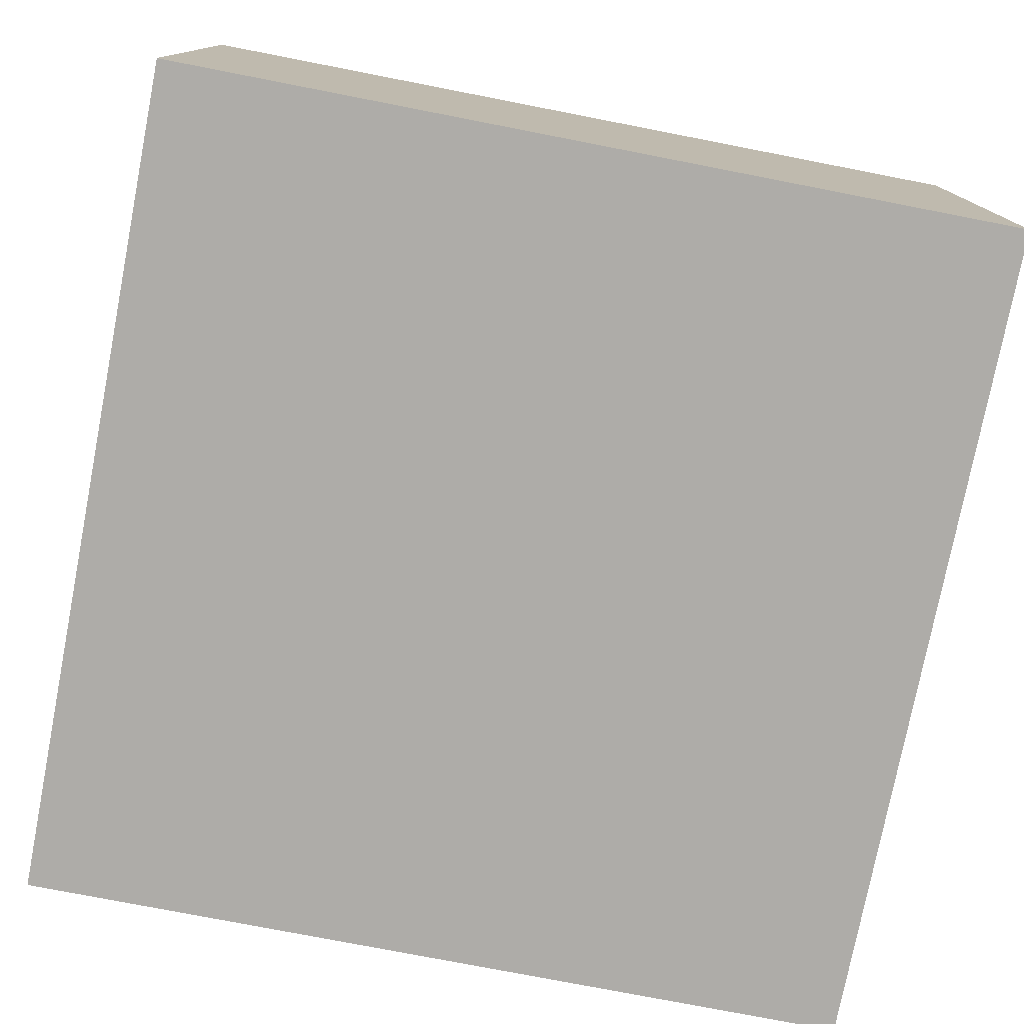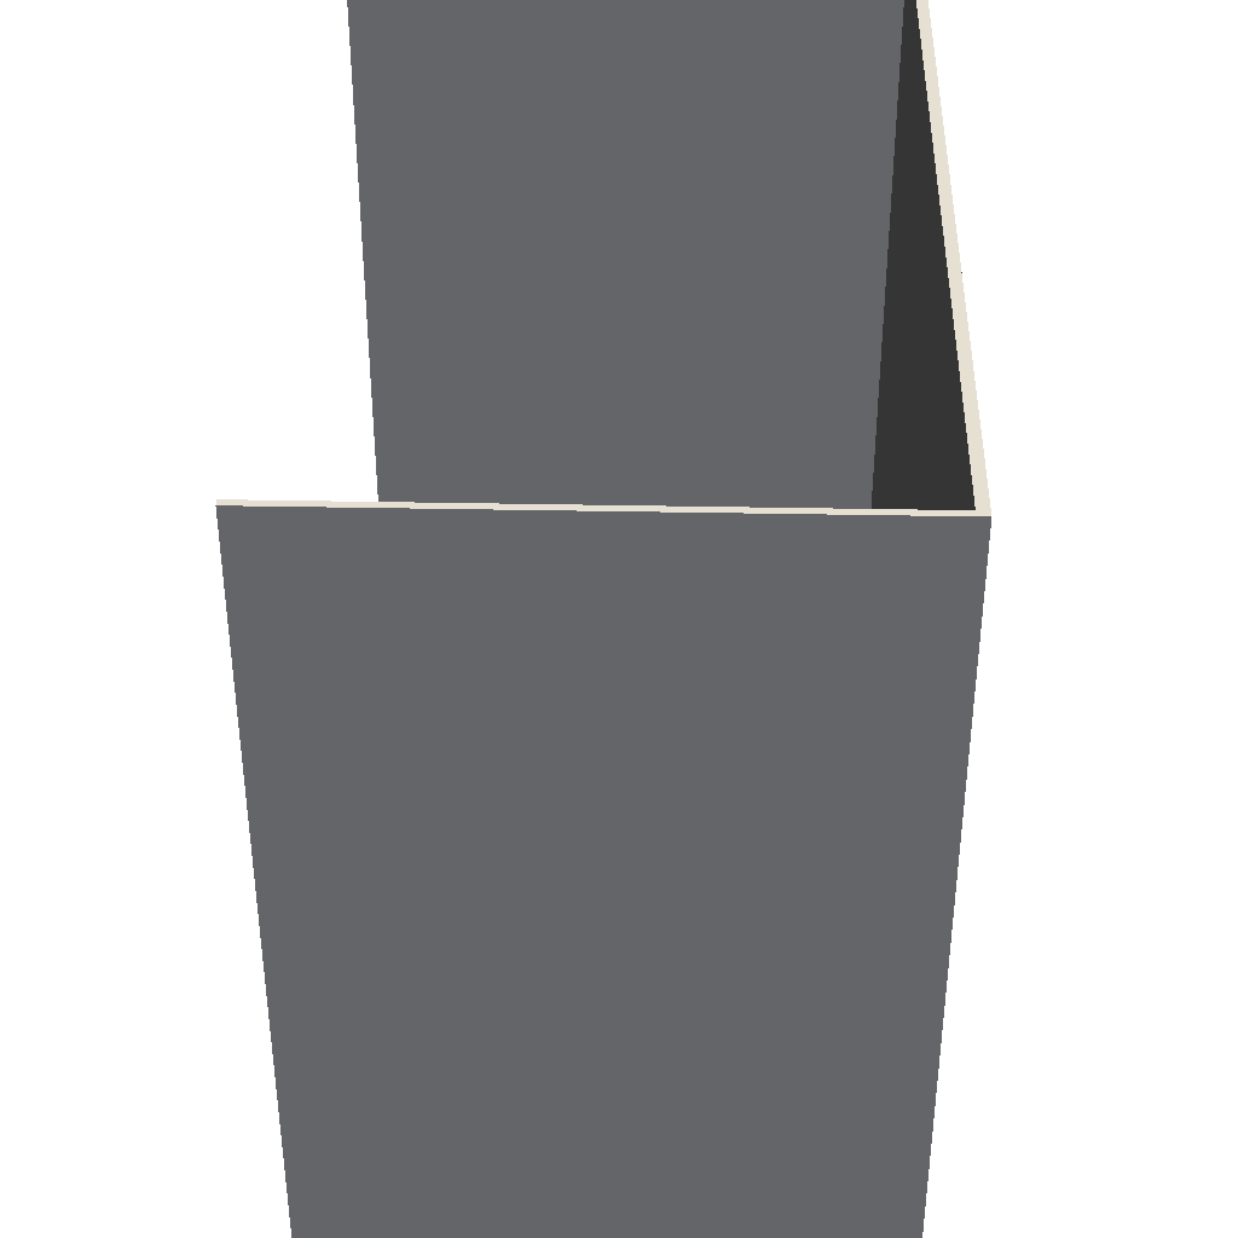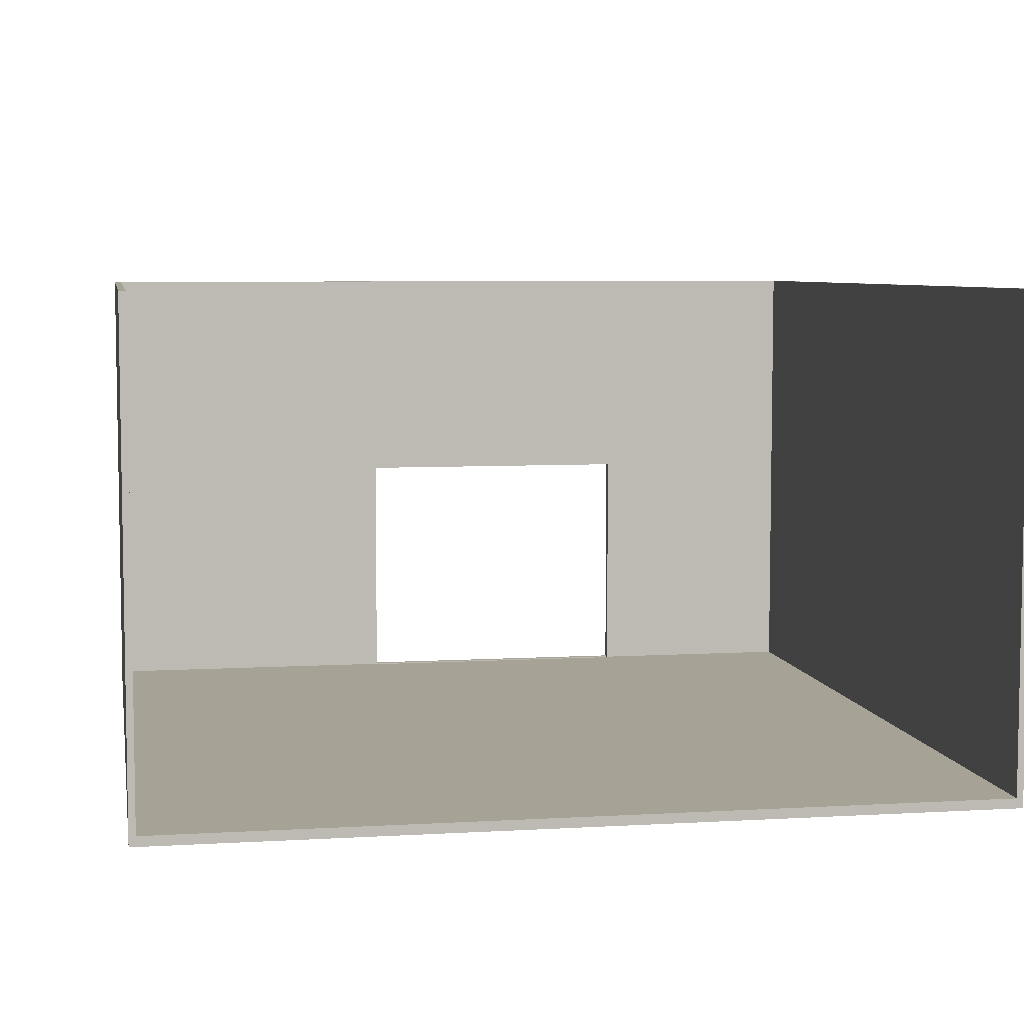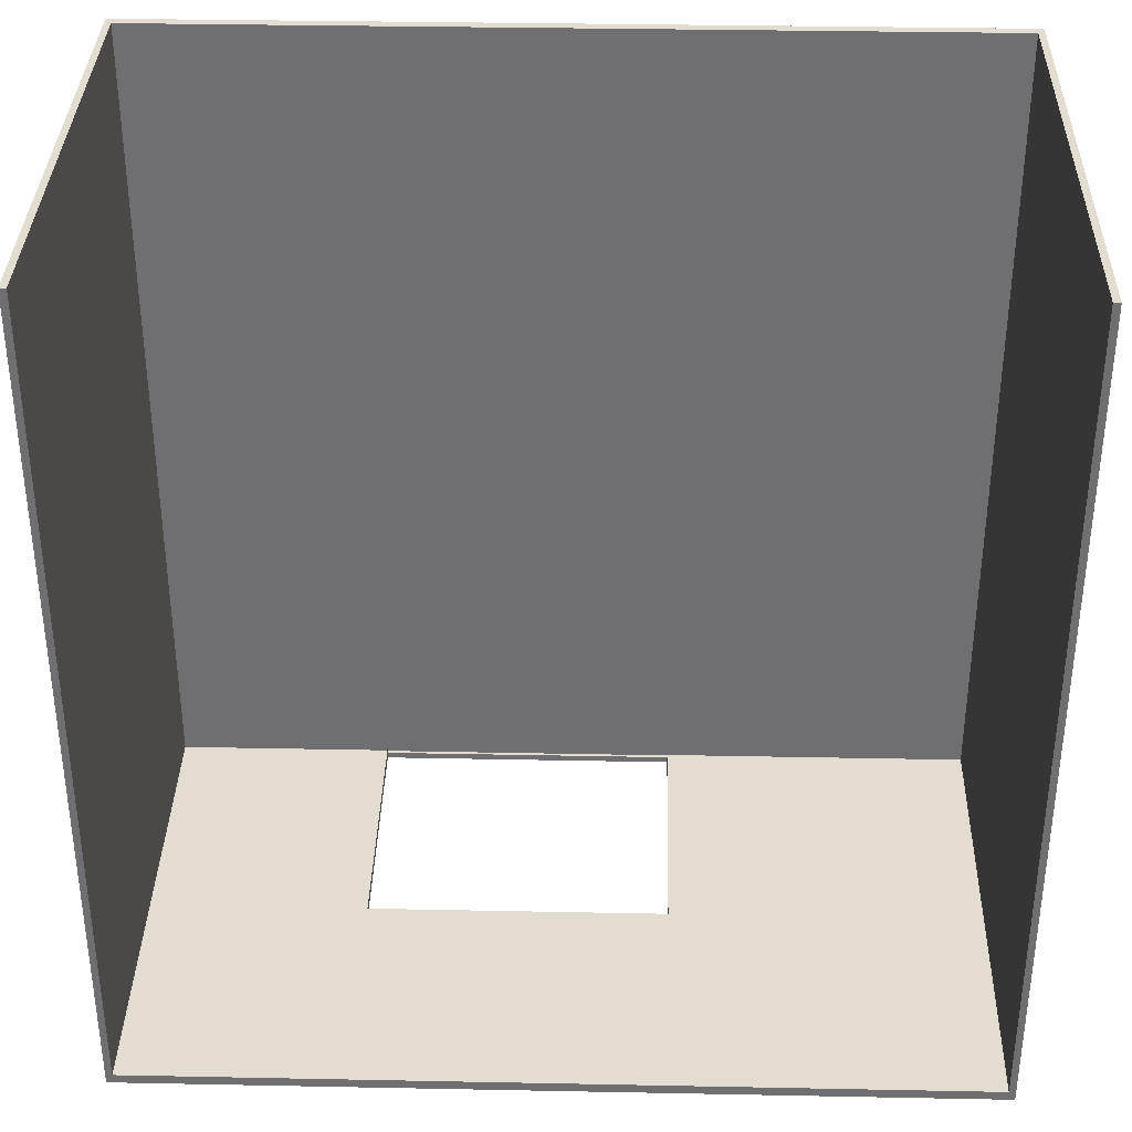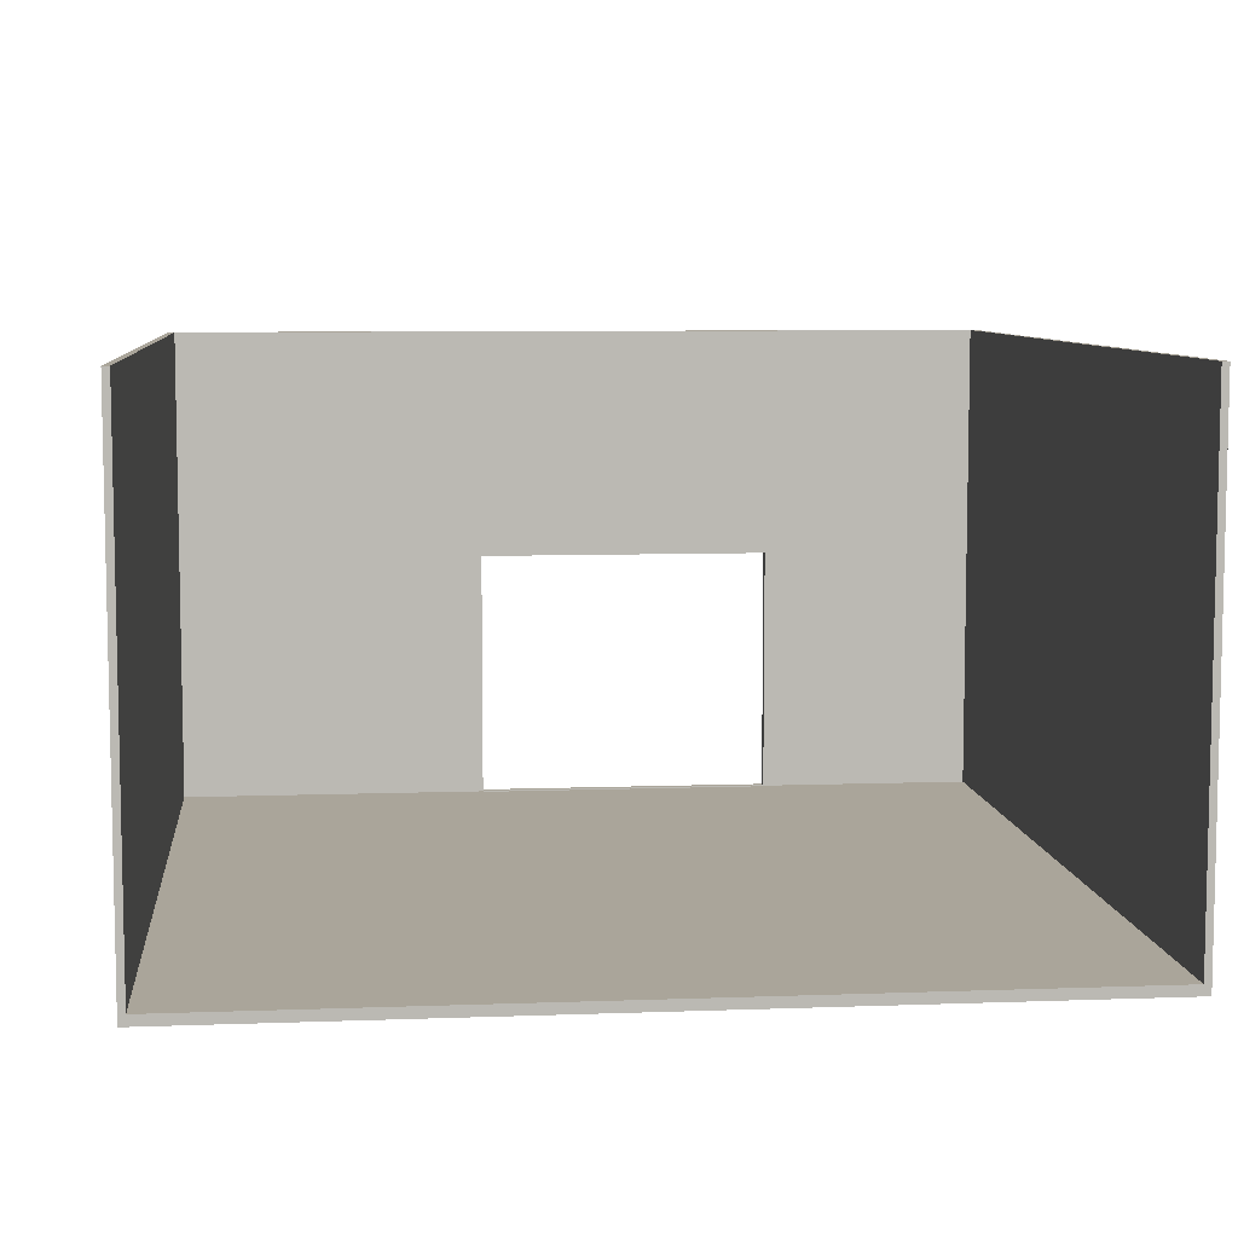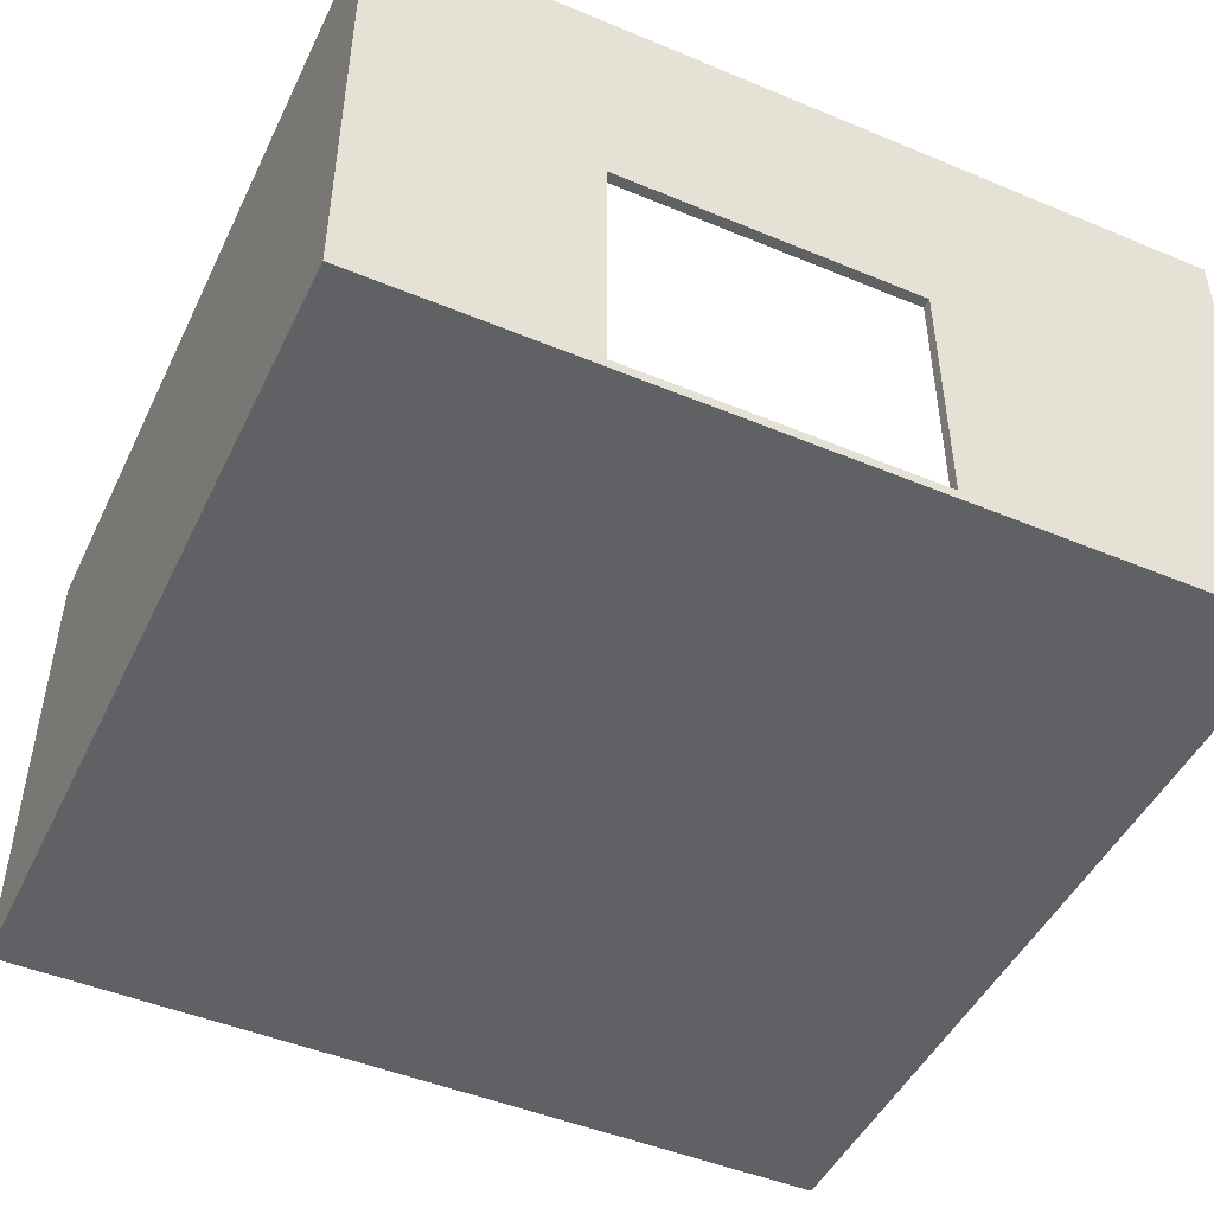
<metadata>
{"format":"obj","ext":"obj","renderer":"f3d","projection":"perspective","resolution":1024,"background":"white","views":[{"elev":-77.0,"azim":-101.0,"up":"+Y"},{"elev":38.4,"azim":-88.6,"up":"+Z"},{"elev":6.3,"azim":-10.0,"up":"+Y"},{"elev":35.1,"azim":-178.5,"up":"+Z"},{"elev":7.6,"azim":-5.9,"up":"+Y"},{"elev":-47.6,"azim":154.9,"up":"+Y"}]}
</metadata>
<code>
o
v -12.8 0 -43.6
v -12.8 0 -69.2
v -12.8 15 -43.6
v -12.8 15 -69.2
v 6 0.2 -68.8
v 6 0.2 -69
v 6 0.3 -68.8
v 6 0.3 -68.9
v 6 0.3 -69
v 6 0.3 -69.2
v 6 7.9 -68.9
v 6 7.9 -69.2
v 12.6 0.3 -43.6
v 12.6 0.3 -68.9
v 12.6 15 -43.6
v 12.6 15 -68.9
v -12.6 0.3 -43.6
v -12.6 0.3 -68.9
v -12.6 15 -43.6
v -12.6 15 -68.9
v -3.1 0.2 -68.8
v -3.1 0.2 -69
v -3.1 0.3 -68.8
v -3.1 0.3 -68.9
v -3.1 0.3 -69
v -3.1 0.3 -69.2
v -3.1 7.9 -68.9
v -3.1 7.9 -69.2
v 12.8 0 -43.6
v 12.8 0 -69.2
v 12.8 15 -43.6
v 12.8 15 -69.2
v -12.8 0 -43.6
v -12.8 15 -43.6
v -12.6 0.3 -43.6
v -12.6 15 -43.6
v 12.6 0.3 -43.6
v 12.6 15 -43.6
v 12.8 0 -43.6
v 12.8 15 -43.6
v -12.6 0.3 -68.9
v -12.6 15 -68.9
v -3.1 0.3 -68.9
v -3.1 7.9 -68.9
v 6 0.3 -68.9
v 6 7.9 -68.9
v 12.6 0.3 -68.9
v 12.6 15 -68.9
v -3.1 0.2 -69
v -3.1 0.3 -69
v 6 0.2 -69
v 6 0.3 -69
v -3.1 0.2 -68.8
v -3.1 0.3 -68.8
v 6 0.2 -68.8
v 6 0.3 -68.8
v -12.8 0 -69.2
v -12.8 15 -69.2
v -3.1 0.3 -69.2
v -3.1 7.9 -69.2
v 6 0.3 -69.2
v 6 7.9 -69.2
v 12.8 0 -69.2
v 12.8 15 -69.2
v -12.8 0 -43.6
v 12.8 0 -43.6
v -12.8 0 -69.2
v 12.8 0 -69.2
v -3.1 7.9 -68.9
v 6 7.9 -68.9
v -3.1 7.9 -69.2
v 6 7.9 -69.2
v -3.1 0.2 -68.8
v 6 0.2 -68.8
v -3.1 0.2 -69
v 6 0.2 -69
v -12.6 0.3 -43.6
v 12.6 0.3 -43.6
v -3.1 0.3 -68.8
v 6 0.3 -68.8
v -12.6 0.3 -68.9
v -3.1 0.3 -68.9
v 6 0.3 -68.9
v 12.6 0.3 -68.9
v -3.1 0.3 -69
v 6 0.3 -69
v -3.1 0.3 -69.2
v 6 0.3 -69.2
v -12.8 15 -43.6
v -12.6 15 -43.6
v 12.6 15 -43.6
v 12.8 15 -43.6
v -12.6 15 -68.9
v 12.6 15 -68.9
v -12.8 15 -69.2
v 12.8 15 -69.2
f 3 2 1
f 4 2 3
f 7 6 5
f 8 6 7
f 9 6 8
f 11 10 9
f 11 9 8
f 12 10 11
f 15 14 13
f 16 14 15
f 17 18 19
f 19 18 20
f 21 22 23
f 23 22 24
f 24 22 25
f 25 26 27
f 24 25 27
f 27 26 28
f 29 30 31
f 31 30 32
f 35 34 33
f 36 34 35
f 37 35 33
f 39 37 33
f 39 38 37
f 40 38 39
f 43 42 41
f 44 42 43
f 46 42 44
f 47 46 45
f 48 42 46
f 48 46 47
f 51 50 49
f 52 50 51
f 53 54 55
f 55 54 56
f 57 58 59
f 59 58 60
f 57 59 61
f 60 58 62
f 57 61 63
f 61 62 63
f 62 58 64
f 63 62 64
f 67 66 65
f 68 66 67
f 71 70 69
f 72 70 71
f 73 74 75
f 75 74 76
f 77 78 79
f 79 78 80
f 77 79 81
f 81 79 82
f 80 78 83
f 83 78 84
f 85 86 87
f 87 86 88
f 89 90 93
f 91 92 94
f 89 93 95
f 93 94 95
f 94 92 96
f 95 94 96

</code>
